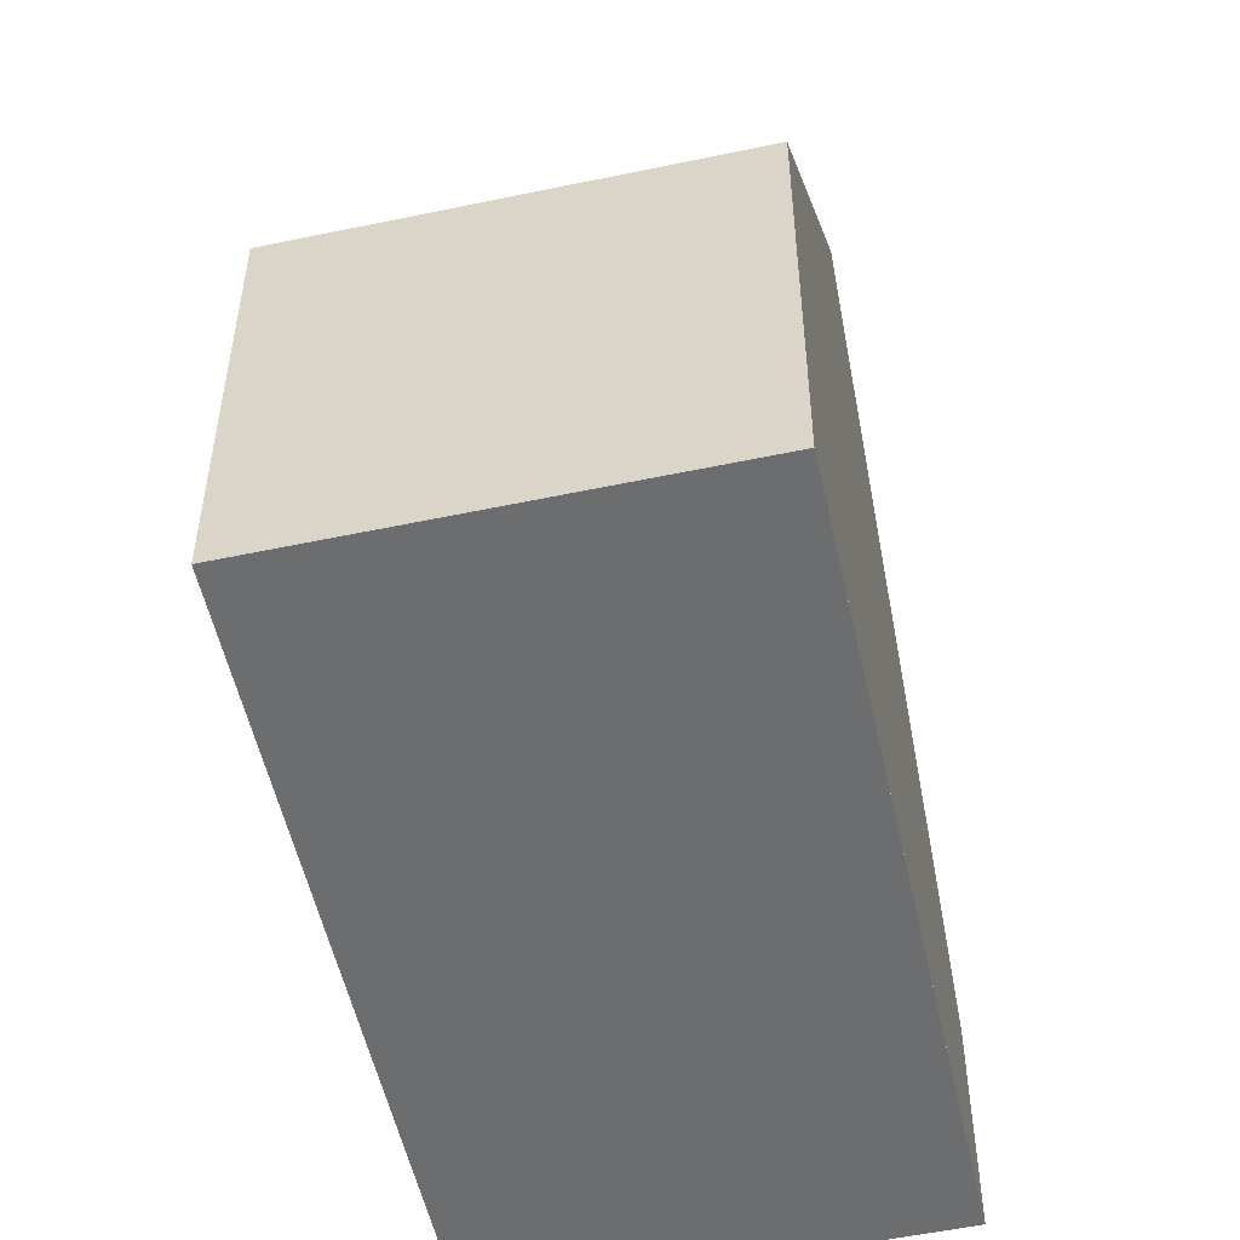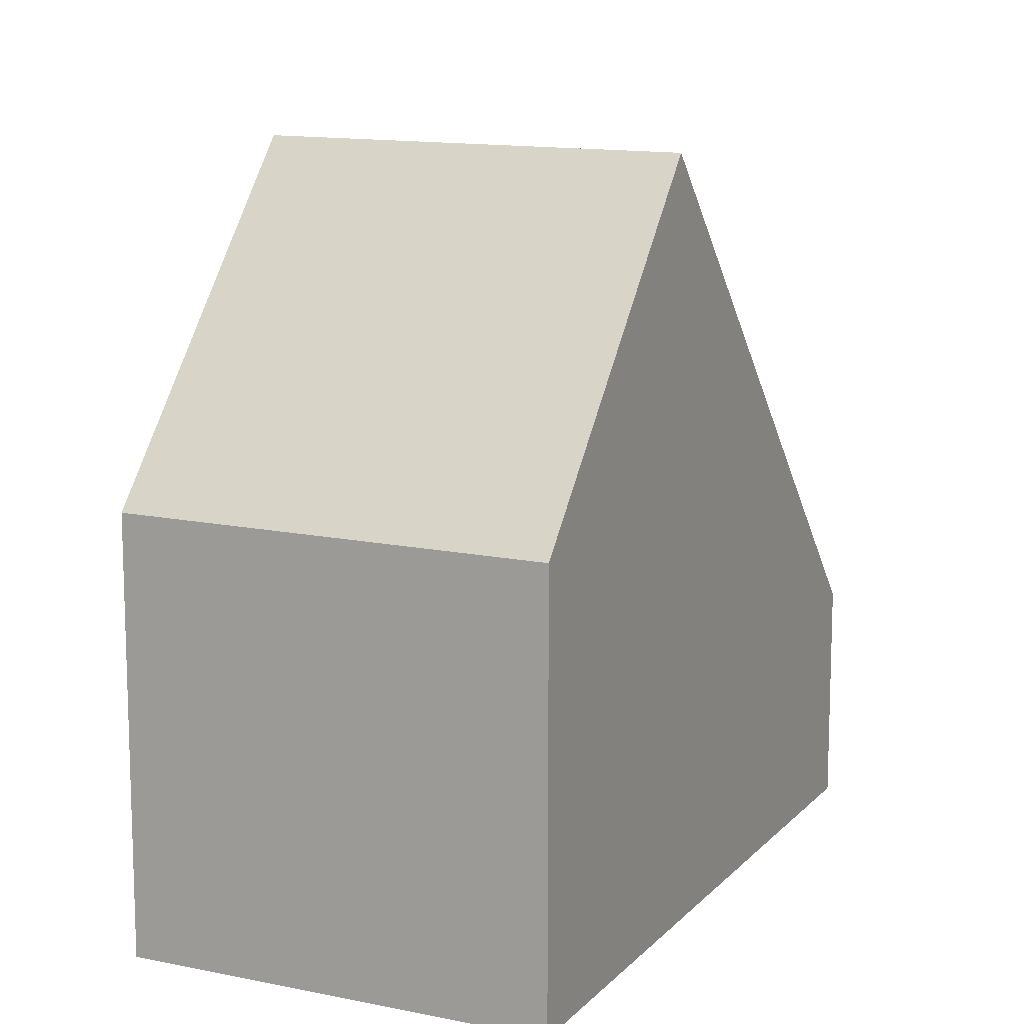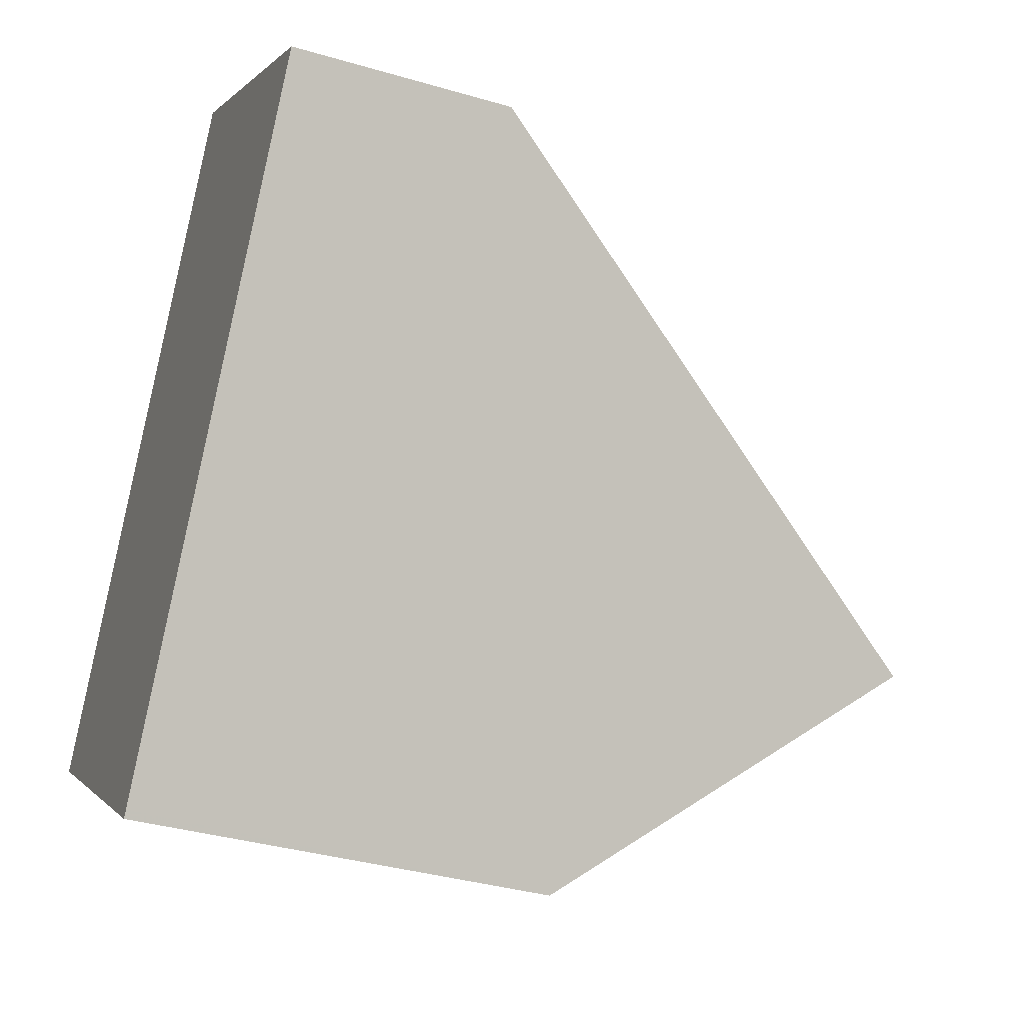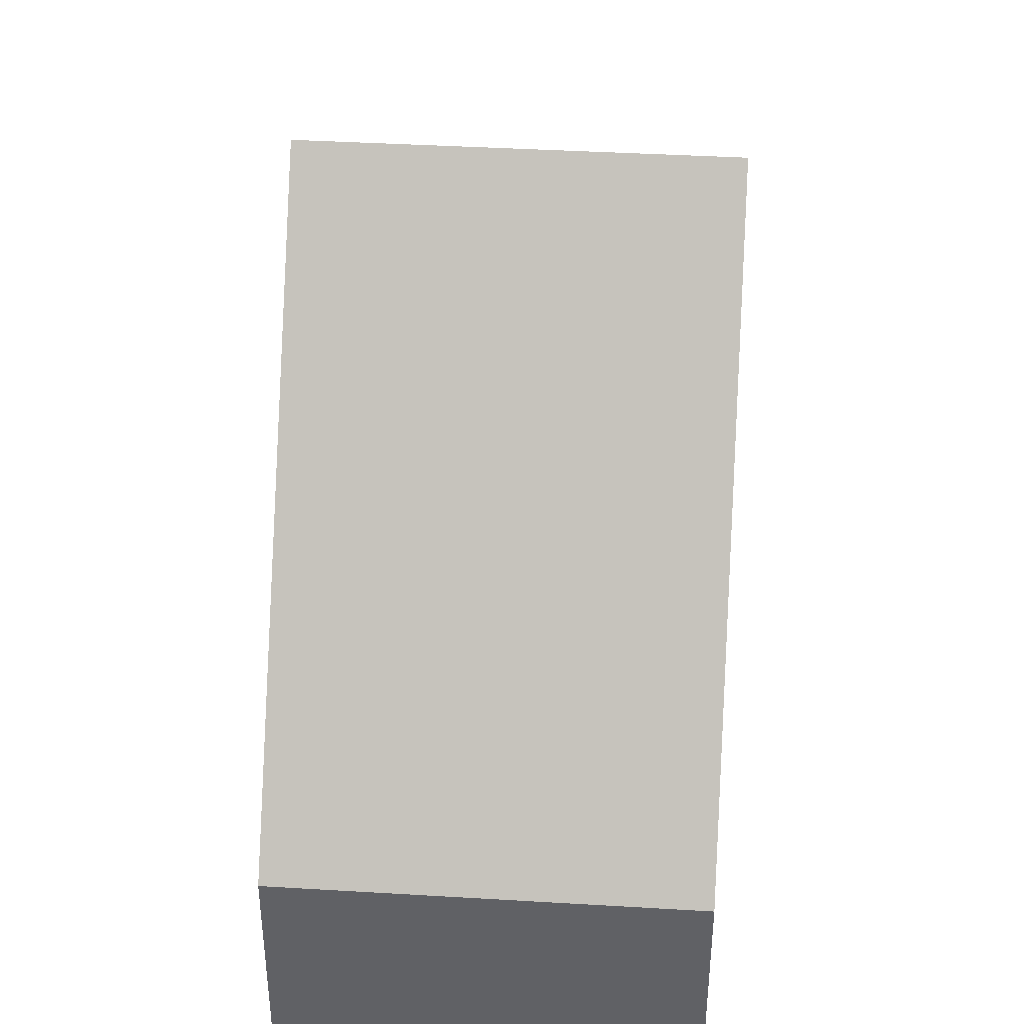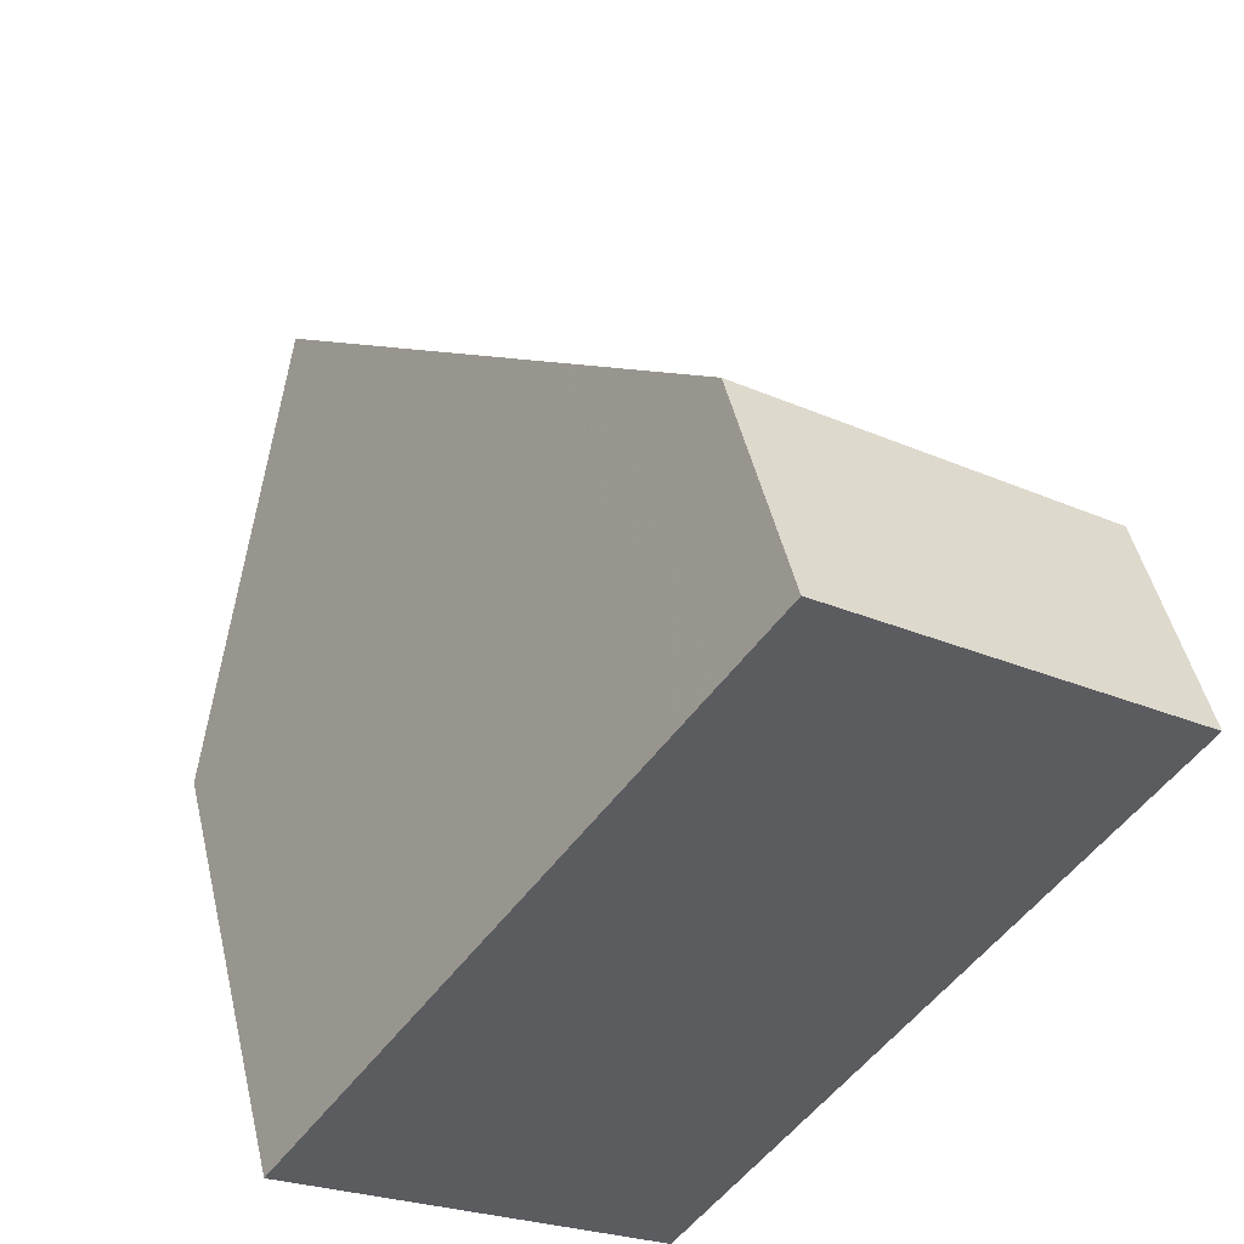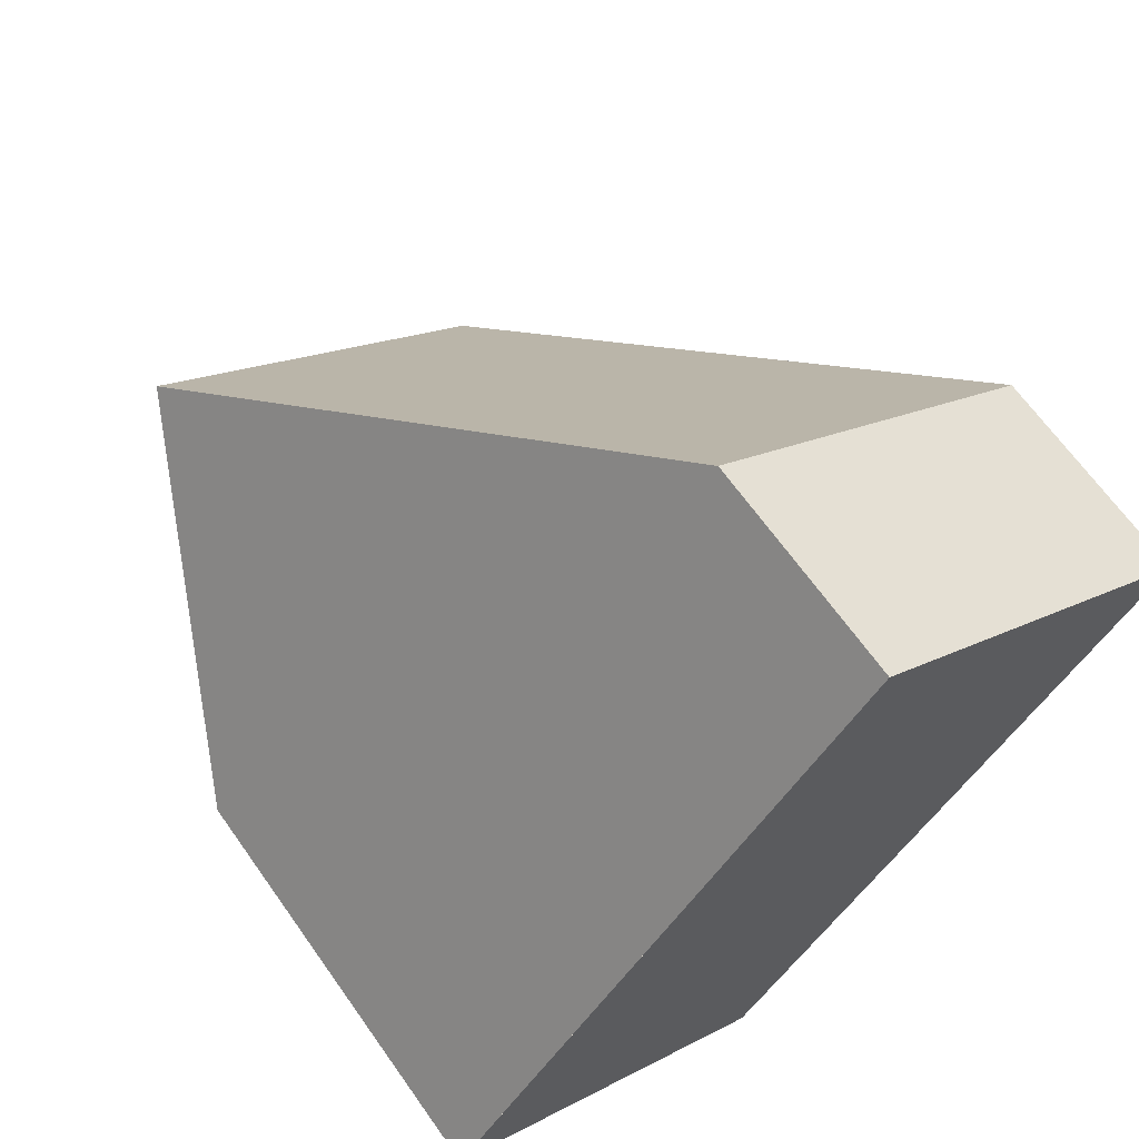
<metadata>
{"format":"obj","ext":"obj","renderer":"f3d","projection":"perspective","resolution":1024,"background":"white","views":[{"elev":-53.9,"azim":47.7,"up":"+Z"},{"elev":12.9,"azim":60.8,"up":"+Z"},{"elev":-36.6,"azim":-110.8,"up":"+Y"},{"elev":42.0,"azim":-140.9,"up":"+Z"},{"elev":48.5,"azim":166.9,"up":"+Y"},{"elev":66.2,"azim":144.7,"up":"+Y"}]}
</metadata>
<code>
v -2071 -2043 2.829
v -2066 -2040 2.835
v -2061 -2047 5.405
v -2065 -2050 5.416
v -2067 -2048 9.431
v -2063 -2044 9.429
v -2070 -2044 5.06
v -2065 -2041 5.067
v -2071 -2043 3.187
v -2066 -2040 3.193
v -2066 -2040 2.835
v -2066 -2040 3.193
v -2065 -2041 5.067
v -2071 -2043 2.83
v -2070 -2043 3.187
v -2070 -2044 5.06
v -2070 -2044 4.252
v -2066 -2041 4.257
v -2070 -2044 4.251
v -2067 -2040 3.192
v -2066 -2041 4.257
v -2066 -2042 5.066
v -2070 -2043 3.187
v -2070 -2044 4.252
v -2069 -2044 5.06
v -2063 -2044 9.429
v -2067 -2048 9.431
v -2063 -2044 9.429
v -2063 -2044 9.429
v -2061 -2047 5.405
v -2067 -2047 9.431
v -2067 -2047 9.431
v -2065 -2050 5.416
v -2066 -2041 4.257
v -2067 -2040 2.835
v -2063 -2045 9.429
v -2063 -2045 9.429
v -2061 -2048 5.406
v -2071 -2043 2.83
v -2067 -2047 9.431
v -2067 -2047 9.431
v -2065 -2050 5.415
v -2061 -2048 5.534
v -2061 -2047 5.533
v -2065 -2050 5.543
v -2065 -2050 5.543
v -2065 -2050 5.543
v -2061 -2047 5.533
v -2071 -2043 2.83
v -2071 -2043 2.829
v -2071 -2043 0
v -2071 -2043 0
v -2066 -2040 3.193
v -2066 -2040 2.835
v -2066 -2040 -4.441e-16
v -2066 -2040 -4.441e-16
v -2061 -2047 5.405
v -2061 -2047 5.405
v -2061 -2047 0
v -2061 -2047 0
v -2065 -2050 5.543
v -2065 -2050 5.416
v -2065 -2050 -8.882e-16
v -2065 -2050 8.882e-16
v -2070 -2044 5.06
v -2067 -2048 9.431
v -2067 -2048 0
v -2070 -2044 8.882e-16
v -2070 -2044 4.251
v -2070 -2044 5.06
v -2070 -2044 8.882e-16
v -2070 -2044 0
v -2063 -2044 9.429
v -2065 -2041 5.067
v -2065 -2041 -8.882e-16
v -2063 -2044 0
v -2071 -2043 2.829
v -2071 -2043 3.187
v -2071 -2043 0
v -2071 -2043 0
v -2066 -2041 4.257
v -2066 -2040 3.193
v -2066 -2040 -4.441e-16
v -2066 -2041 0
v -2066 -2040 2.835
v -2066 -2040 2.835
v -2066 -2040 0
v -2066 -2040 -4.441e-16
v -2071 -2043 2.83
v -2071 -2043 2.83
v -2071 -2043 0
v -2071 -2043 0
v -2071 -2043 3.187
v -2070 -2044 4.251
v -2070 -2044 0
v -2071 -2043 0
v -2061 -2047 5.533
v -2063 -2044 9.429
v -2063 -2044 0
v -2061 -2047 0
v -2061 -2048 5.406
v -2061 -2047 5.405
v -2061 -2047 0
v -2061 -2048 0
v -2065 -2050 5.416
v -2065 -2050 5.416
v -2065 -2050 0
v -2065 -2050 -8.882e-16
v -2065 -2041 5.067
v -2066 -2041 4.257
v -2066 -2041 0
v -2065 -2041 -8.882e-16
v -2066 -2040 2.835
v -2067 -2040 2.835
v -2067 -2040 0
v -2066 -2040 0
v -2065 -2050 5.415
v -2061 -2048 5.406
v -2061 -2048 0
v -2065 -2050 -8.882e-16
v -2067 -2040 2.835
v -2071 -2043 2.83
v -2071 -2043 0
v -2067 -2040 0
v -2065 -2050 5.416
v -2065 -2050 5.415
v -2065 -2050 -8.882e-16
v -2065 -2050 0
v -2067 -2048 9.431
v -2065 -2050 5.543
v -2065 -2050 8.882e-16
v -2067 -2048 0
v -2061 -2047 5.405
v -2061 -2047 5.533
v -2061 -2047 0
v -2061 -2047 0
v -2071 -2043 0
v -2066 -2040 0
v -2061 -2047 0
v -2065 -2050 0
f 31 5 7 16
f 17 16 7 19
f 15 9 1 14
f 11 2 10 12
f 34 8 13 18
f 23 15 14 39
f 25 16 17 24
f 24 17 15 23
f 19 9 15 17
f 20 12 18 21
f 21 18 13 22
f 23 20 21 24
f 24 21 22 25
f 47 33 4 46
f 13 8 6 28
f 48 3 30 44
f 40 31 16 25
f 45 42 33 47
f 18 12 10 34
f 35 11 12 20
f 22 13 28 36
f 44 30 38 43
f 39 35 20 23
f 25 22 36 40
f 43 38 42 45
f 43 37 29 44
f 45 41 37 43
f 46 27 32 47
f 44 29 26 48
f 47 32 41 45
f 50 51 52 49
f 54 55 56 53
f 58 59 60 57
f 62 63 64 61
f 66 67 68 65
f 70 71 72 69
f 74 75 76 73
f 78 79 80 77
f 82 83 84 81
f 86 87 88 85
f 90 91 92 89
f 94 95 96 93
f 98 99 100 97
f 102 103 104 101
f 106 107 108 105
f 110 111 112 109
f 114 115 116 113
f 118 119 120 117
f 122 123 124 121
f 126 127 128 125
f 130 131 132 129
f 134 135 136 133
f 138 139 140 137

</code>
